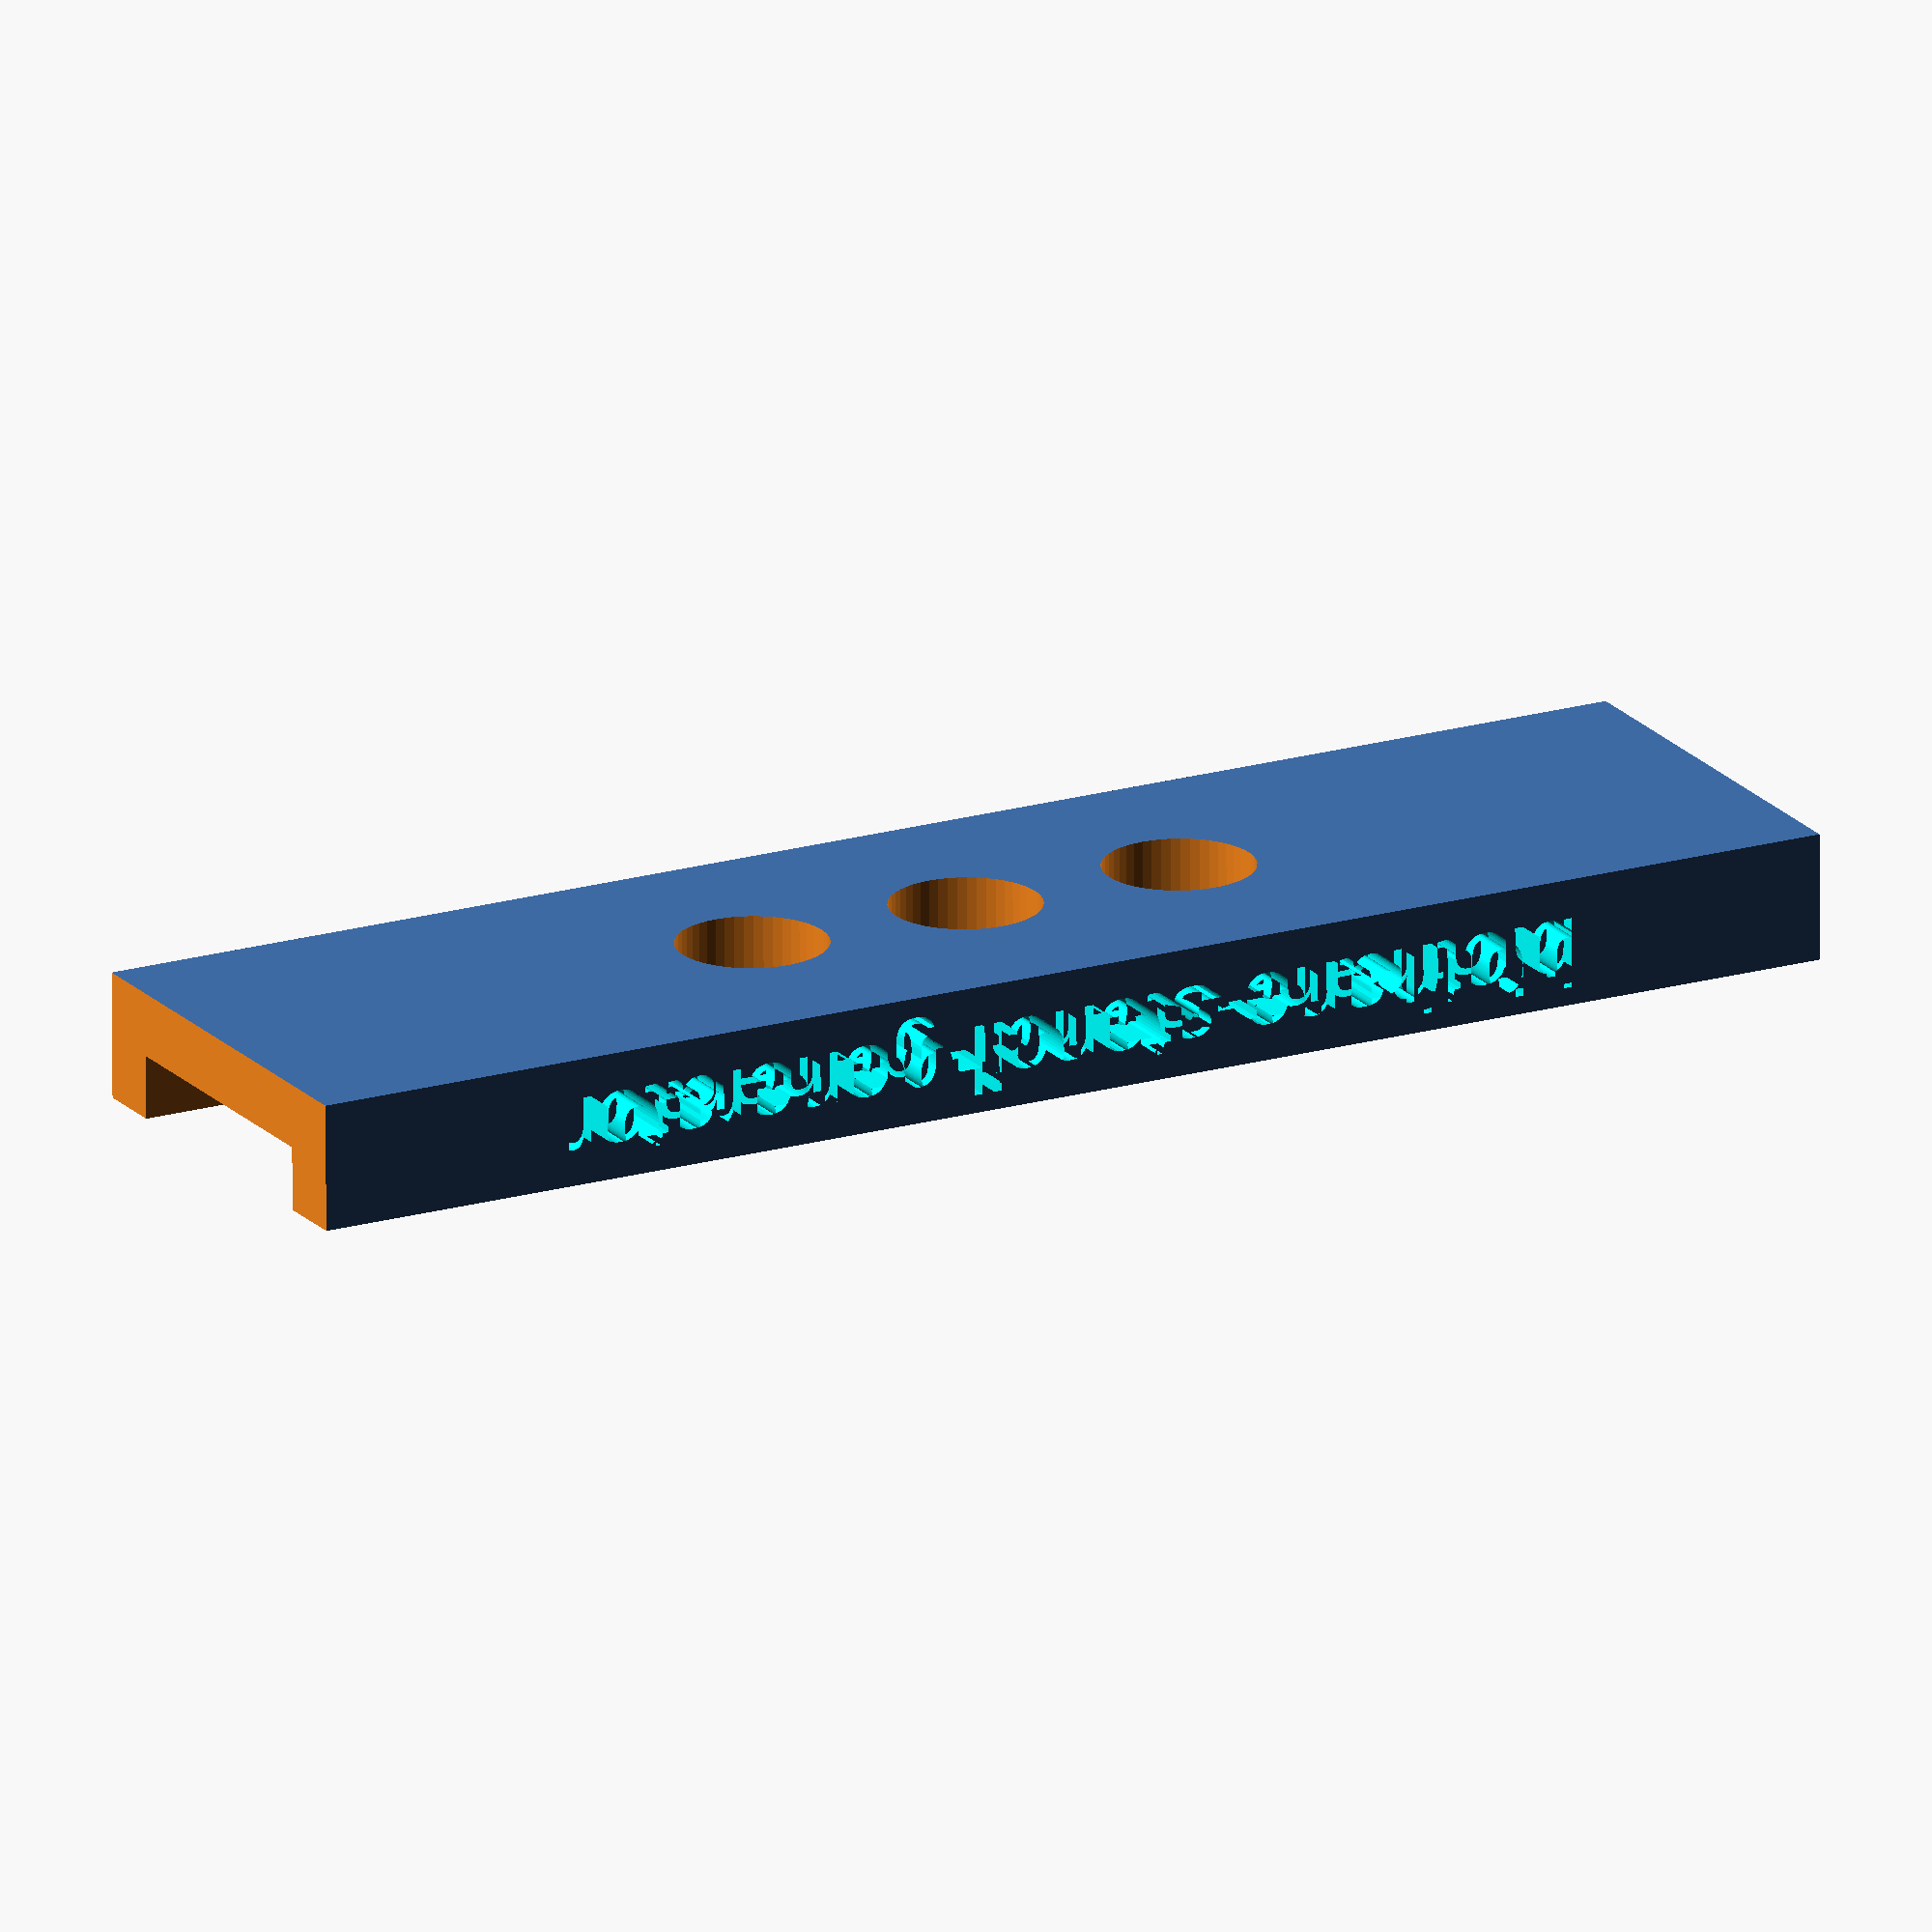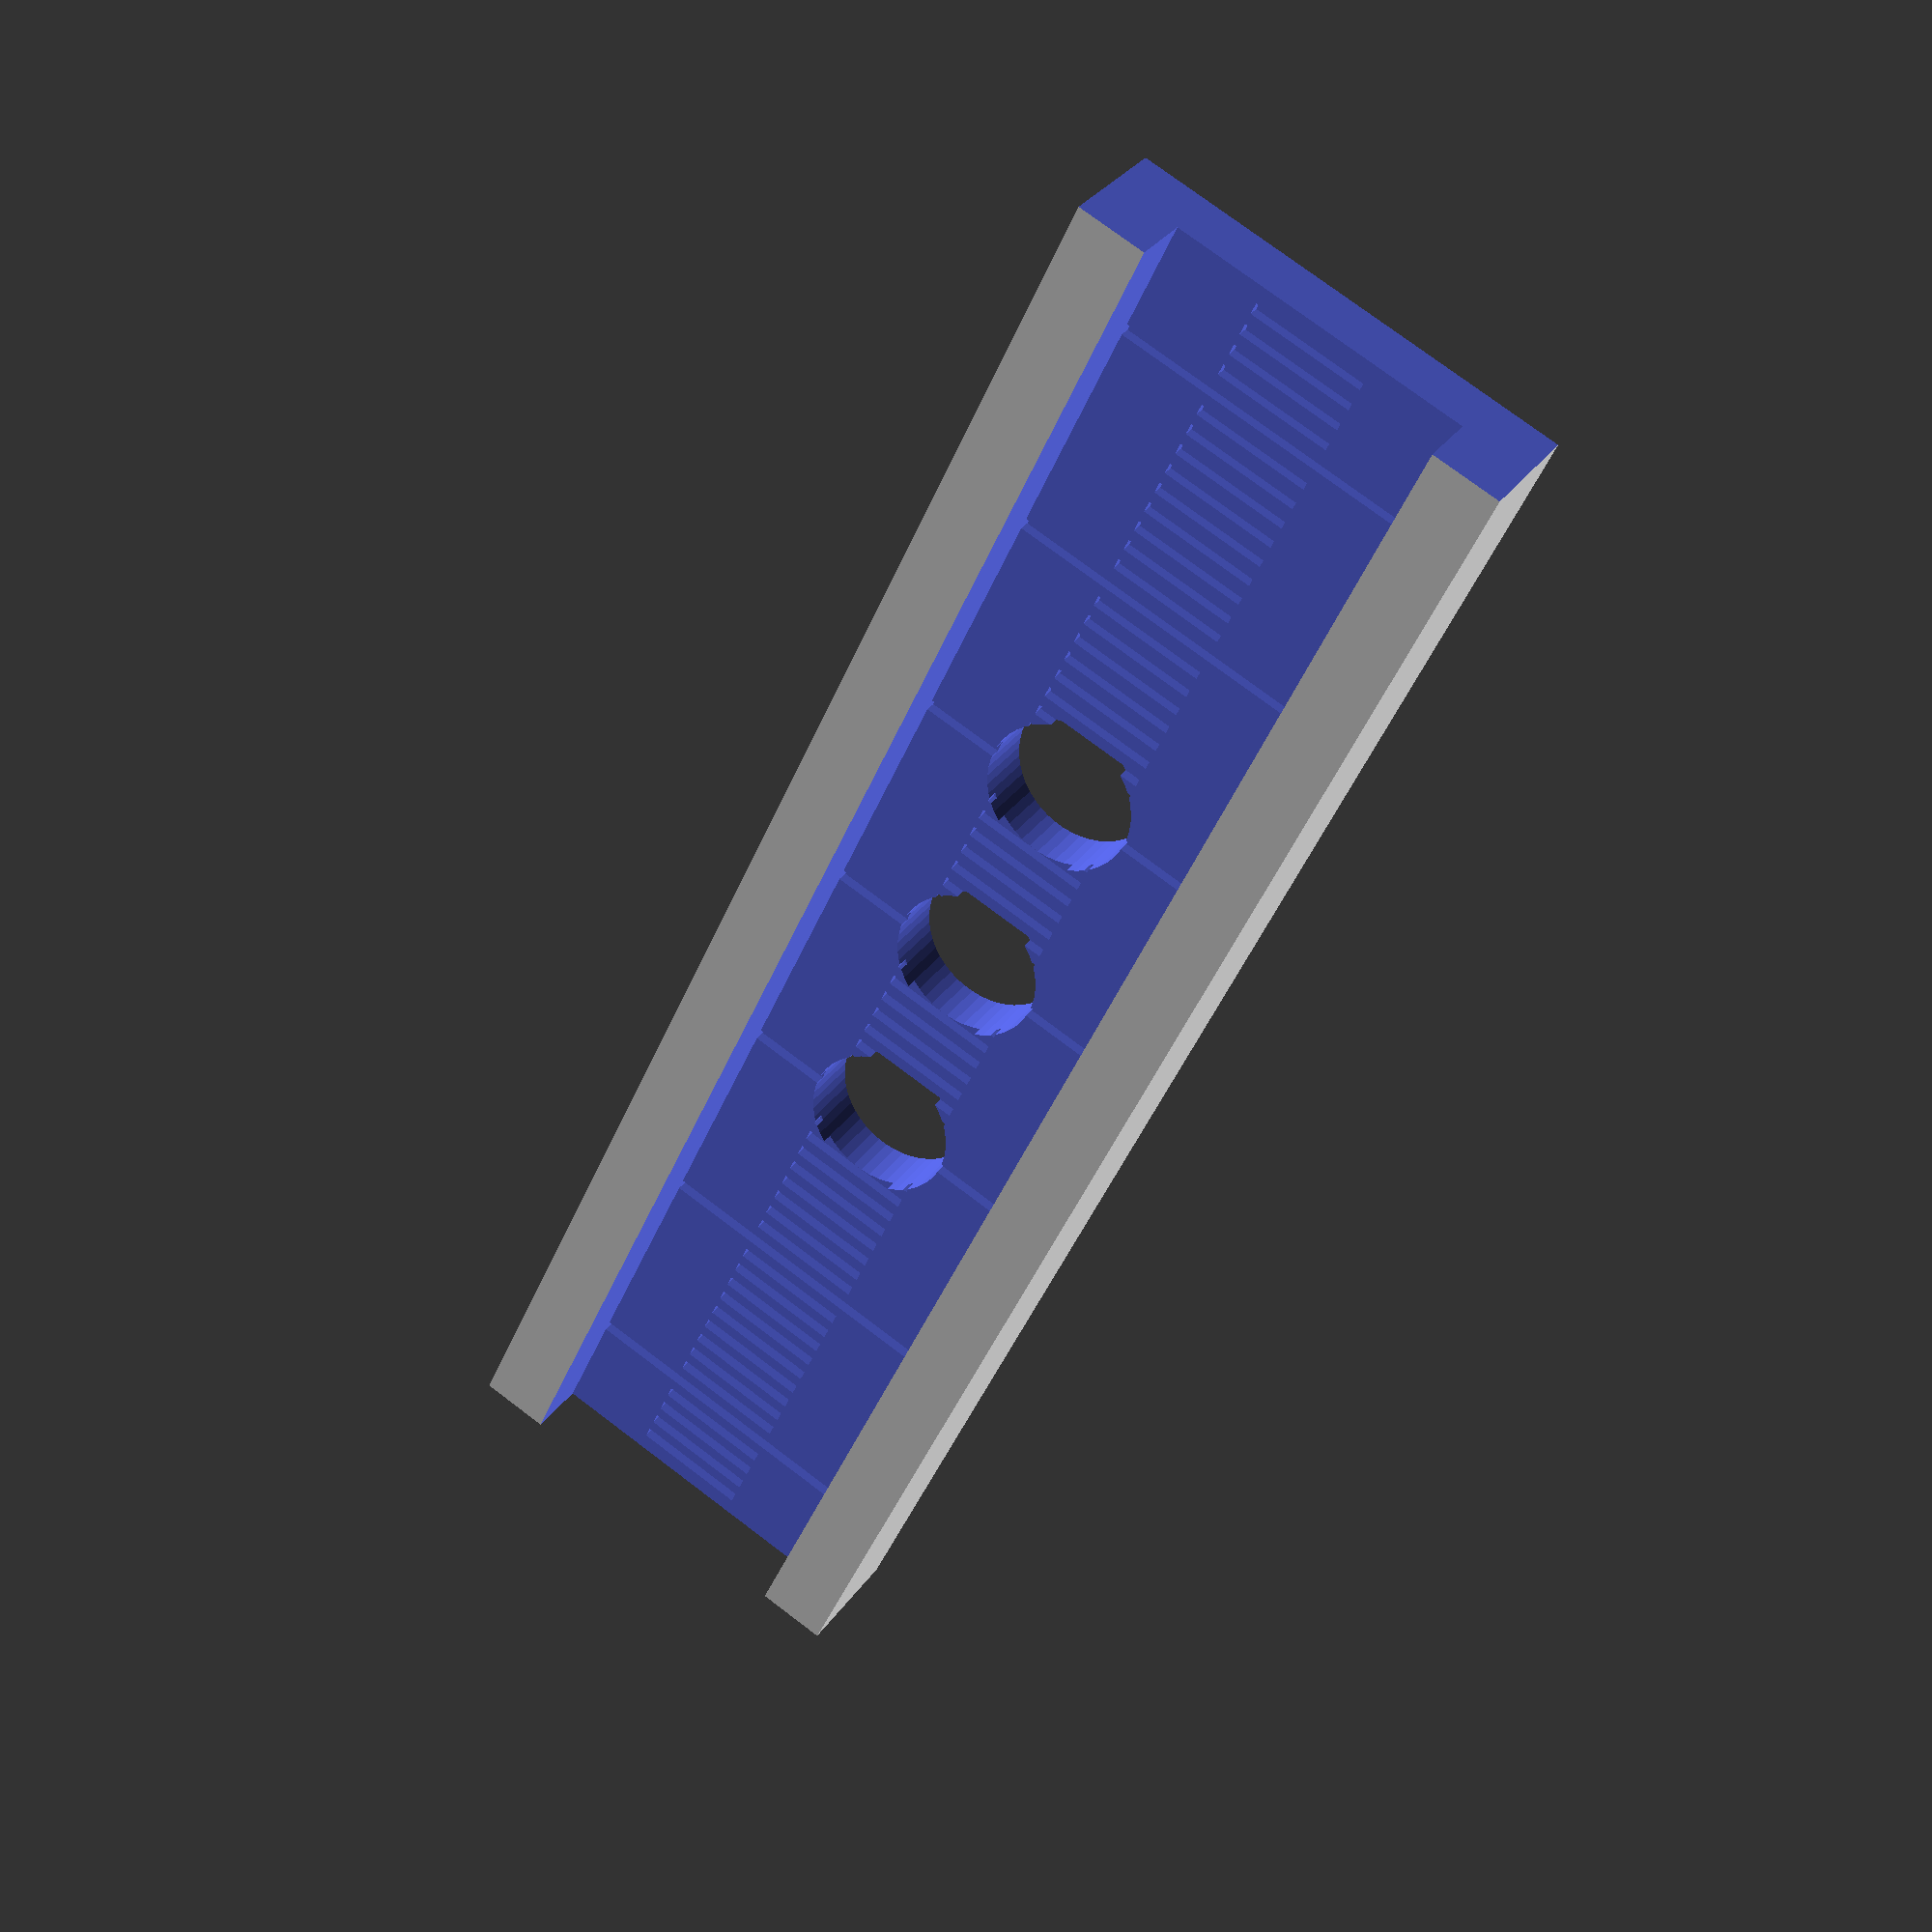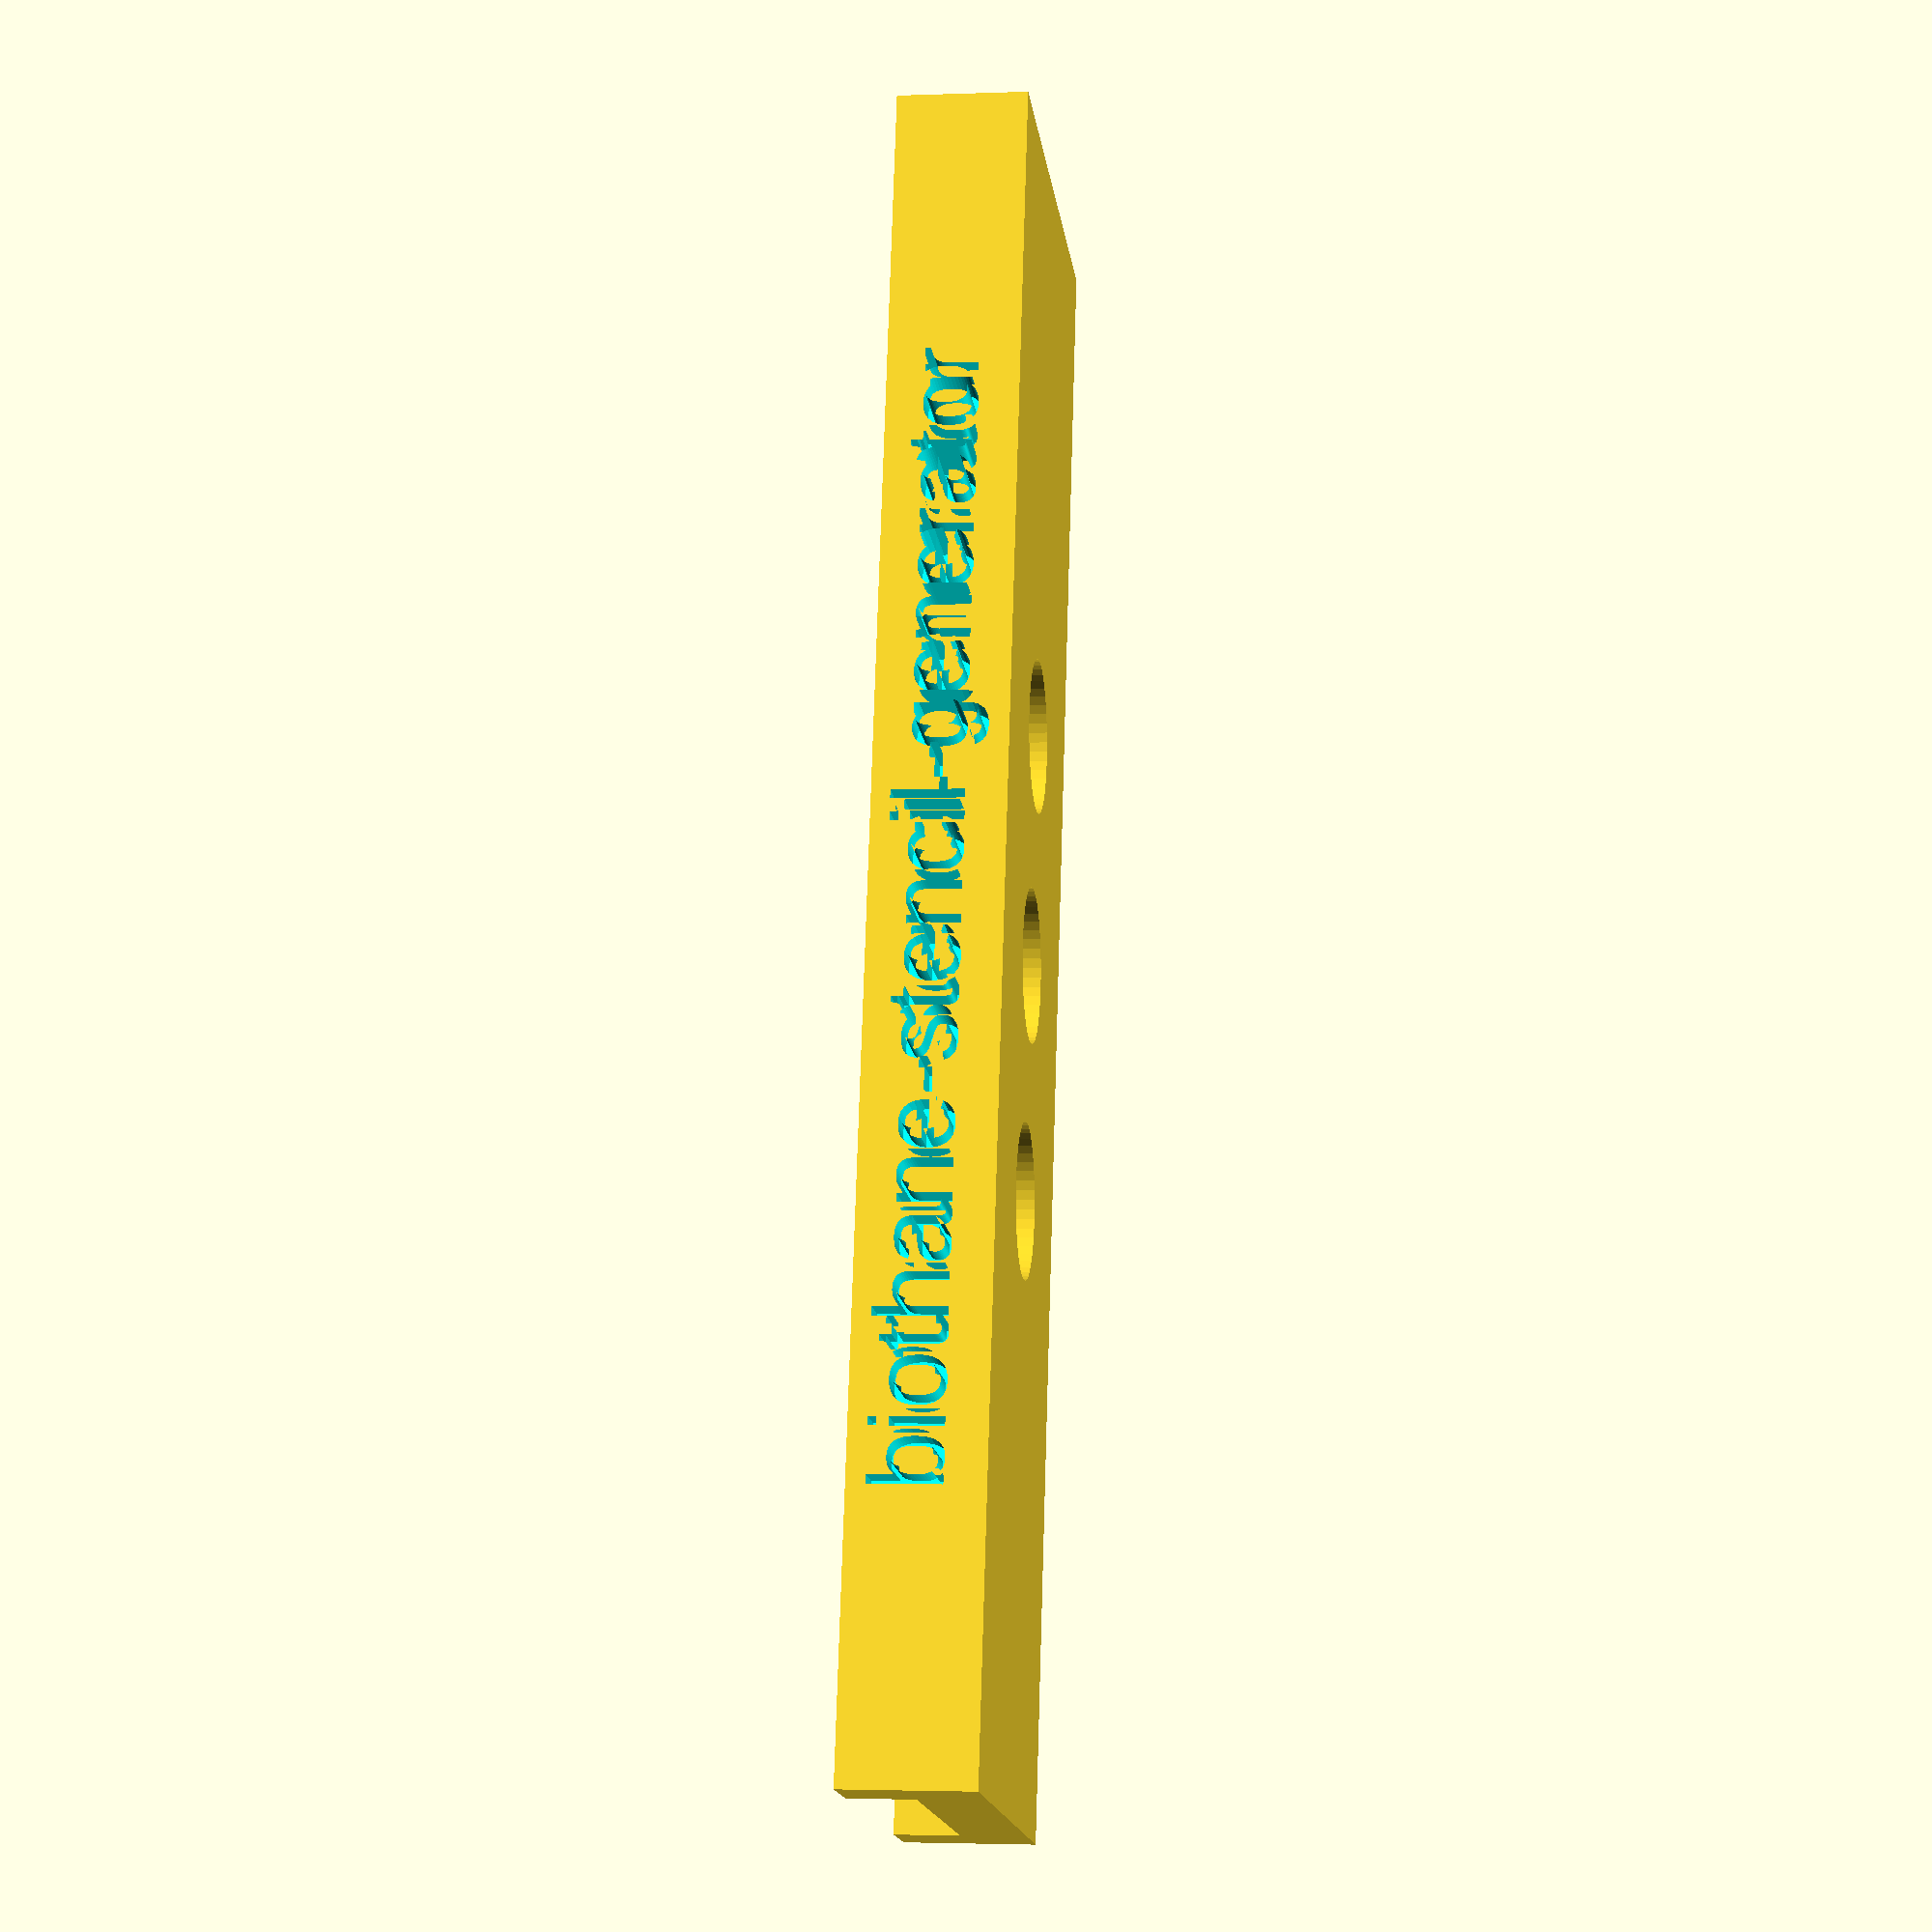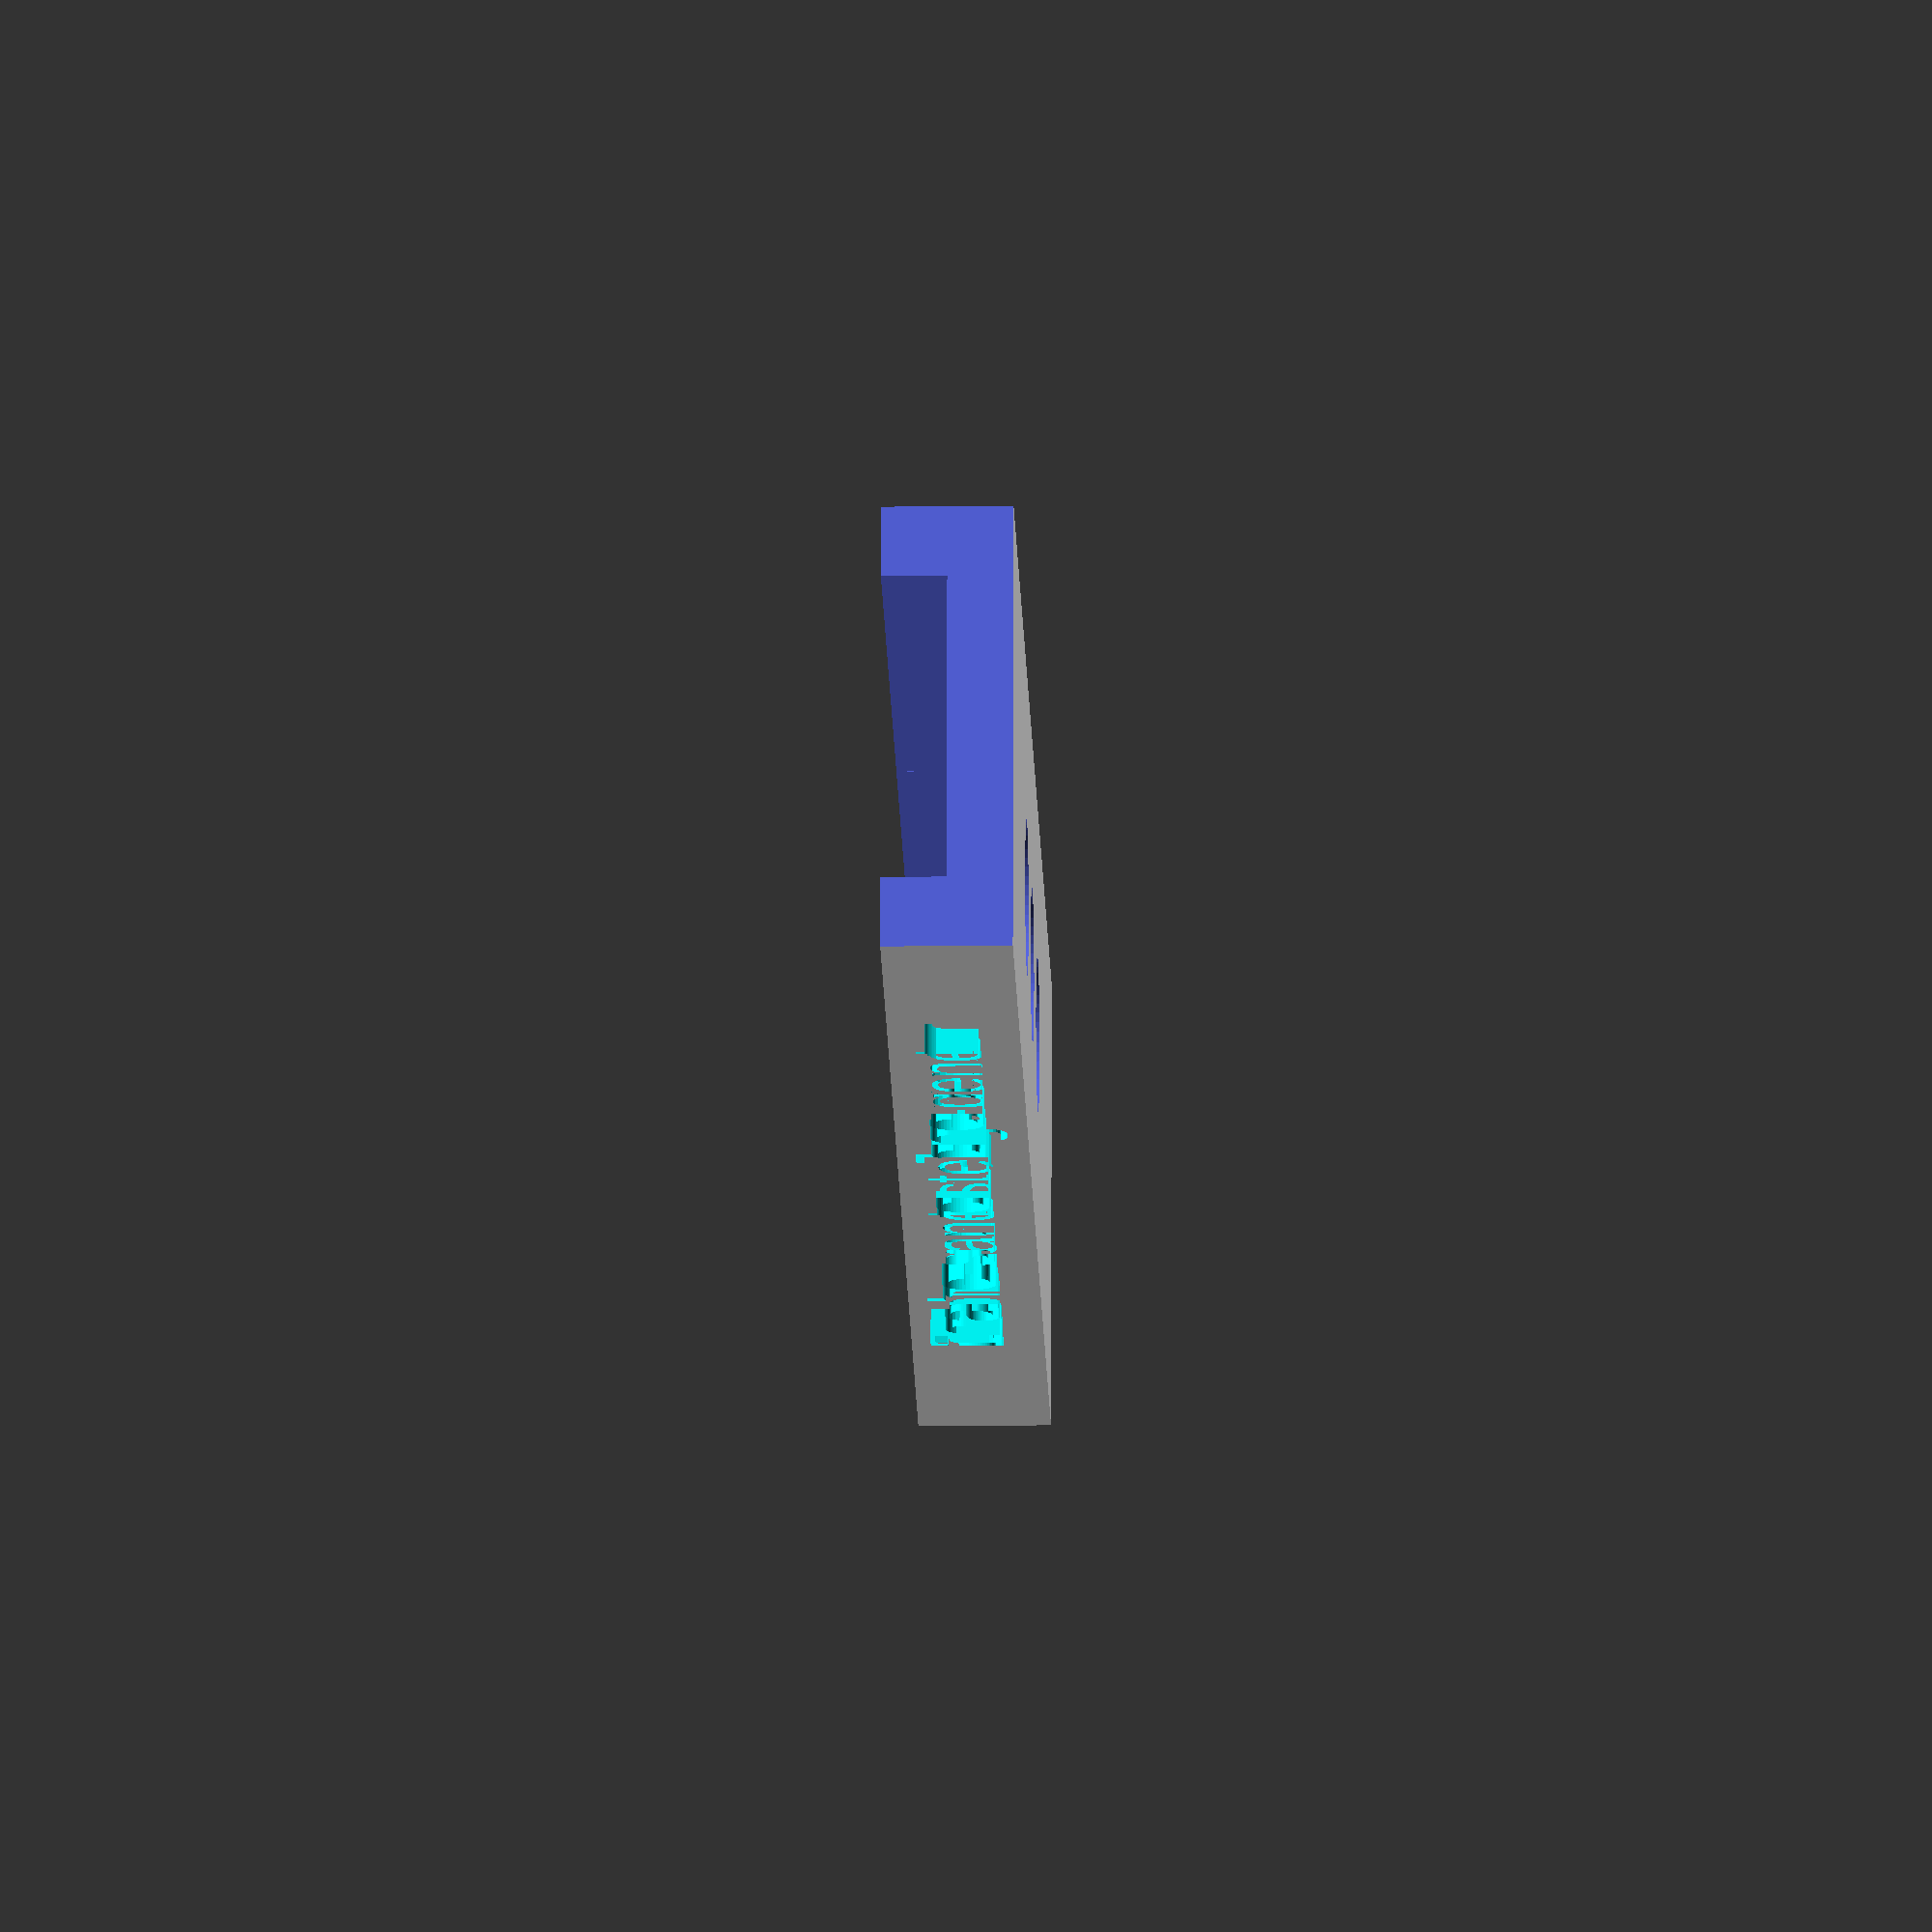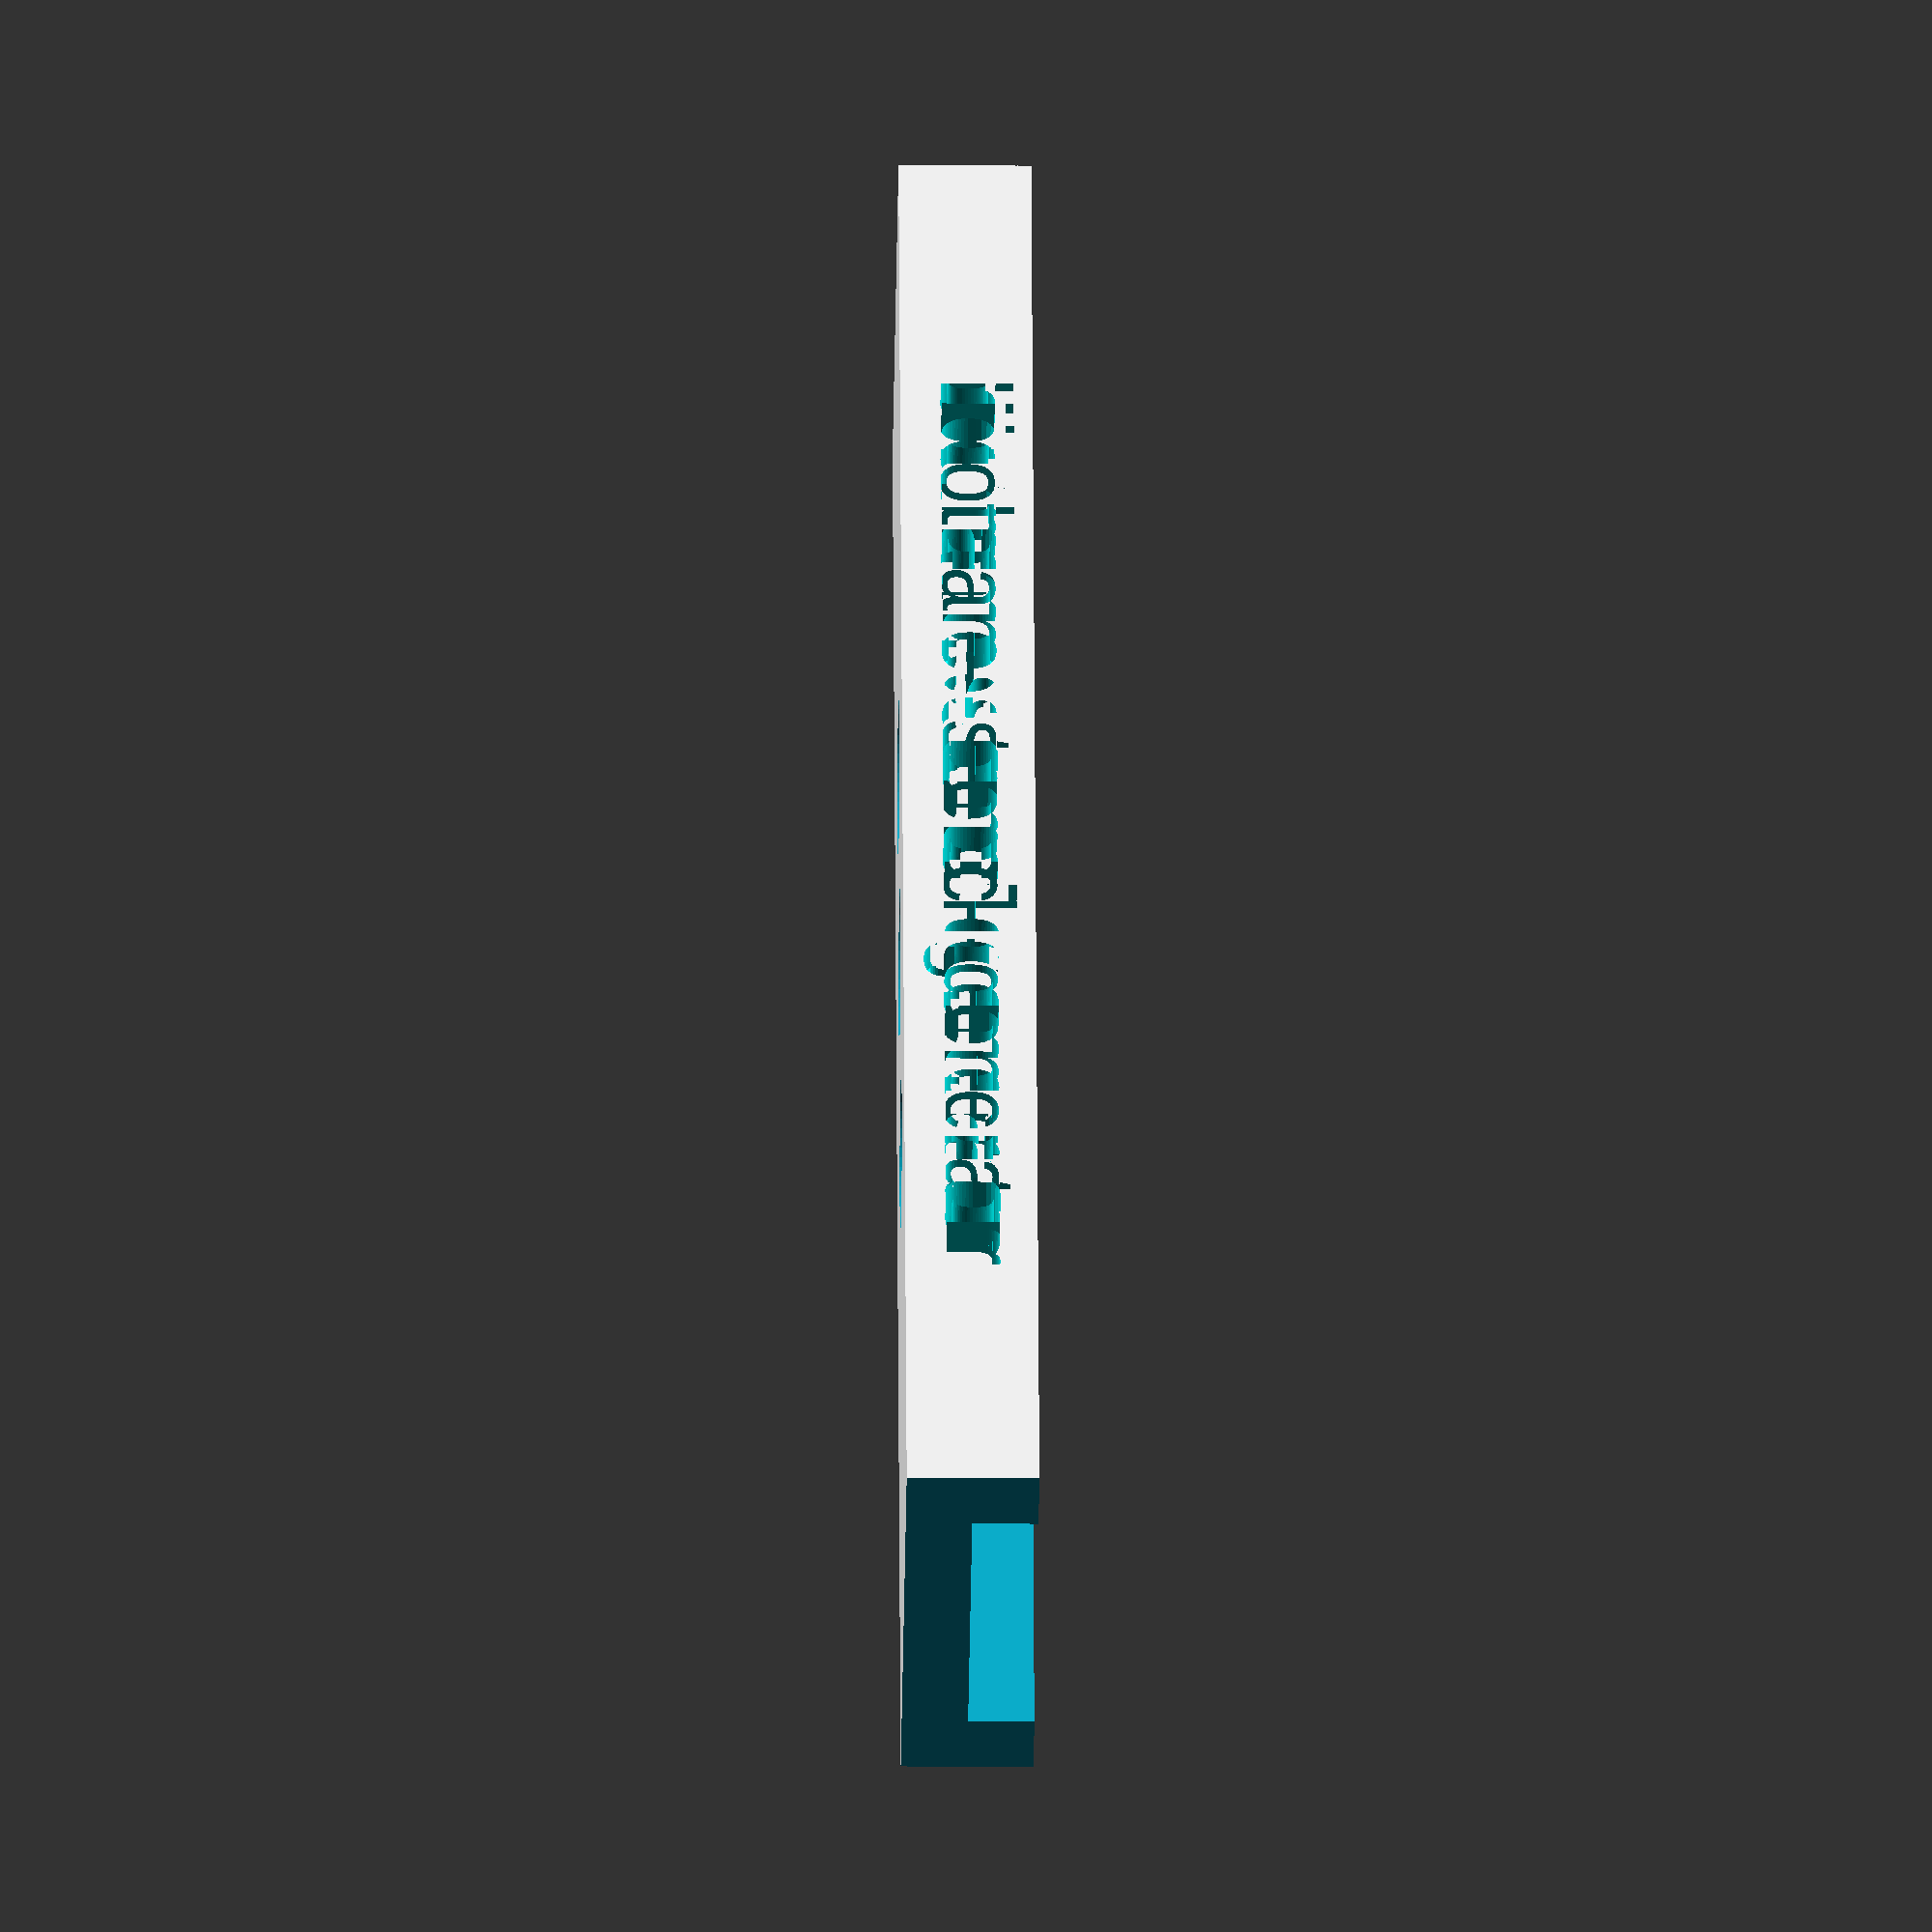
<openscad>
// BIOTHANE STENCIL GENERATOR

// https://github.com/IngeniousKink/biothane-stencil-generator

// PARAMETERS
/* [general dimensions] */

// Thickness of the walls in mm
wall_thickness = 3; // .1

// Width of the material in mm
material_width = 13; // .1

// Height of the material in mm
material_height = 2.5; // .1

// Length of the side pane in mm
side_pane_length = 40;

// if set, automatically compute the next value
auto_side_pane_length = false;

// Length of the stencil
stencil_length = 70;

/* [Holes (first set)] */
// enable this set of holes
holes1_enabled = true;

holes1_diameter = 6.5; // .01
holes1_columns = 3;
holes1_rows = 1;
holes1_column_spacing = 10; // .01
holes1_row_spacing = 20; // .01

holes1_horizontal_offset = 0.0; // .01
holes1_vertical_offset = 0.0; // .01

/* [Holes (second set)] */
// enable this set of holes
holes2_enabled = true;

holes2_diameter = 6.5; // .01
holes2_columns = 3;
holes2_rows = 1;
holes2_column_spacing = 10; // .01
holes2_row_spacing = 20; // .01

holes2_horizontal_offset = 0.0; // .01
holes2_vertical_offset = 0.0; // .01

/* [text label] */
label = "biothane-stencil-generator";
font_size = 3;
text_height = wall_thickness;
text_append_material_width = false;


/* [front and back panes] */
include_front_pane = false;
include_back_pane = false;

/* [edge cutouts front left] */
front_left_cutout = false;
front_left_cutout_offset_side = 0;
front_left_cutout_offset_end = 0;

/* [edge cutouts front right] */
front_right_cutout = false;
front_right_cutout_offset_side = 0;
front_right_cutout_offset_end = 0;

/* [edge cutouts back left] */
back_left_cutout = false;
back_left_cutout_offset_side = 0;
back_left_cutout_offset_end = 0;

/* [edge cutouts back right] */
back_right_cutout = false;
back_right_cutout_offset_side = 0;
back_right_cutout_offset_end = 0;

/* [measuring markers] */
marker_width = 0.5;

marker_short_mark_length = 5;
marker_long_mark_length = material_width;

// END OF PARAMETERS

EXTRA = 5 + 5; // use to prevent z-fighting

outer_width = material_width + (2 * wall_thickness);

if (auto_side_pane_length) {
  side_pane_length = stencil_length - 20;
}

text_material_width = str(material_width, "mm");

combined_text = (
  text_append_material_width
  ? str(label, " — ", text_material_width)
  : label
);

module measure_markings() {
    for (pos = [0:(stencil_length/2)-1]) {
        mark_length = (pos % 10 == 0) ? marker_long_mark_length : marker_short_mark_length;
        
        translate([
          0,
          pos,
          (-EXTRA/2) + 0.5
        
        ])
        rotate([90,90,0])
        cube([EXTRA, mark_length, 0.5], true);
    }
}

module triangular_cutout(offset_side, offset_end) {
    translate([outer_width/2, -stencil_length/2, -(wall_thickness + material_height)/2])
    linear_extrude(height = (wall_thickness + material_height)) {
        polygon(points=[
            [0, -wall_thickness],
            [(-outer_width/2) + offset_end, -wall_thickness],
            [0, ((stencil_length - side_pane_length)/2) - offset_side]
        ]);
    }
}

module biothane_stencil() {
    difference() {
        // base model
        cube([
          outer_width,
          stencil_length + (2*wall_thickness),
          wall_thickness + material_height
        ], true);
 
        // inner cutout
        translate([0, 0, (-material_height-EXTRA)/2])
        cube([
          material_width,
          stencil_length,
          material_height + EXTRA
        ], true);

        // front pane cutout
        if (!include_front_pane) {
            translate([
              0,
              (wall_thickness + stencil_length + EXTRA)/2,
              0
            ])
            
            union() {
              // back pane cutout
              cube([
                outer_width + EXTRA,
                wall_thickness + EXTRA,
                wall_thickness + material_height + EXTRA
              ], true);
              
              // inner cutout
              translate([0, 0, (-material_height-EXTRA)/2])
              cube([
                material_width,
                stencil_length,
                material_height + EXTRA
              ], true);
            
            }

            
            
        }

        // back pane cutout
        if (!include_back_pane) {
            translate([
              0,
              -1 * (wall_thickness + stencil_length + EXTRA)/2,
              0
            ])
            union() {
            
              // back pane cutout
              cube([
                outer_width + EXTRA,
                wall_thickness + EXTRA,
                wall_thickness + material_height + EXTRA
              ], true);
              
              // inner cutout
              translate([0, 0, (-material_height-EXTRA)/2])
              cube([
                material_width,
                stencil_length,
                material_height + EXTRA
              ], true);
            
            }
        }

        // left side text cutout
        translate([-wall_thickness/2 + (outer_width/2), 0, 0])
        rotate([90, 180, 90])
        text_module();

        // triangular edges cutout
        if (front_left_cutout == true) {
          mirror([1, 0, 0])
          mirror([0, 1, 0])
          triangular_cutout(
             offset_side = front_left_cutout_offset_side,
             offset_end = front_left_cutout_offset_end
          );
        }
        
        if (front_right_cutout == true) {
           mirror([0, 1, 0])
           triangular_cutout(
             offset_side = front_right_cutout_offset_side,
             offset_end = front_right_cutout_offset_end
           );
        }
        
        if (back_left_cutout == true) {
          mirror([1, 0, 0])
          triangular_cutout(
            offset_side = back_left_cutout_offset_side,
            offset_end = back_left_cutout_offset_end
          );
        }
        
        if (back_right_cutout == true) {
          mirror([0, 0, 0])
          triangular_cutout(
            offset_side = back_right_cutout_offset_side,
            offset_end = back_right_cutout_offset_end
          );
        }
        
        if (holes1_enabled) {
            holes(
                diameter = holes1_diameter,
                columns = holes1_columns,
                rows = holes1_rows,
                column_spacing = holes1_column_spacing,
                row_spacing = holes1_row_spacing,
                horizontal_offset = holes1_horizontal_offset,
                vertical_offset = holes1_vertical_offset
            );
        }

        if (holes2_enabled) {
            holes(
                diameter = holes2_diameter,
                columns = holes2_columns,
                rows = holes2_rows,
                column_spacing = holes2_column_spacing,
                row_spacing = holes2_row_spacing,
                horizontal_offset = holes2_horizontal_offset,
                vertical_offset = holes2_vertical_offset
            );
        }

        // bottom pane measure cutout
        measure_markings();
        mirror([0,1,0]) measure_markings();
    }
}

module holes(
    diameter = 6.5,
    columns = 3,
    rows = 1,
    column_spacing = 10,
    row_spacing = 20,
    horizontal_offset = 0.0,
    vertical_offset = 0.0
) {
    grid_width = (
        (rows - 1) * row_spacing
    );

    grid_length = (
        (columns - 1) * column_spacing
    );

    horizontal_offset = (grid_width / 2) + horizontal_offset;
    vertical_offset = (grid_length / 2) + vertical_offset;
    
    // Loop through the positions and create holes
    for (i = [0:columns-1]) {
        for (j = [0:rows-1]) {
            translate([
                // Adjust x-direction for centering
                -horizontal_offset + row_spacing * j,
                
                // Adjust y-direction for centering
                -vertical_offset + column_spacing * i,
            
                // Center on the z axis
                wall_thickness/2 
            ])
            cylinder(d=diameter, h=EXTRA, $fn=50, center=true);
        }
    }
}


module text_module() {
    color([0,1,1])
    linear_extrude(height = text_height)
    text(combined_text, size = font_size, halign = "center", valign = "center", $fn = 50);
}

biothane_stencil();

</openscad>
<views>
elev=250.6 azim=242.2 roll=179.6 proj=o view=solid
elev=149.0 azim=155.0 roll=331.6 proj=p view=wireframe
elev=182.7 azim=13.4 roll=262.5 proj=p view=solid
elev=12.1 azim=94.4 roll=271.3 proj=o view=wireframe
elev=18.6 azim=339.6 roll=89.2 proj=o view=solid
</views>
